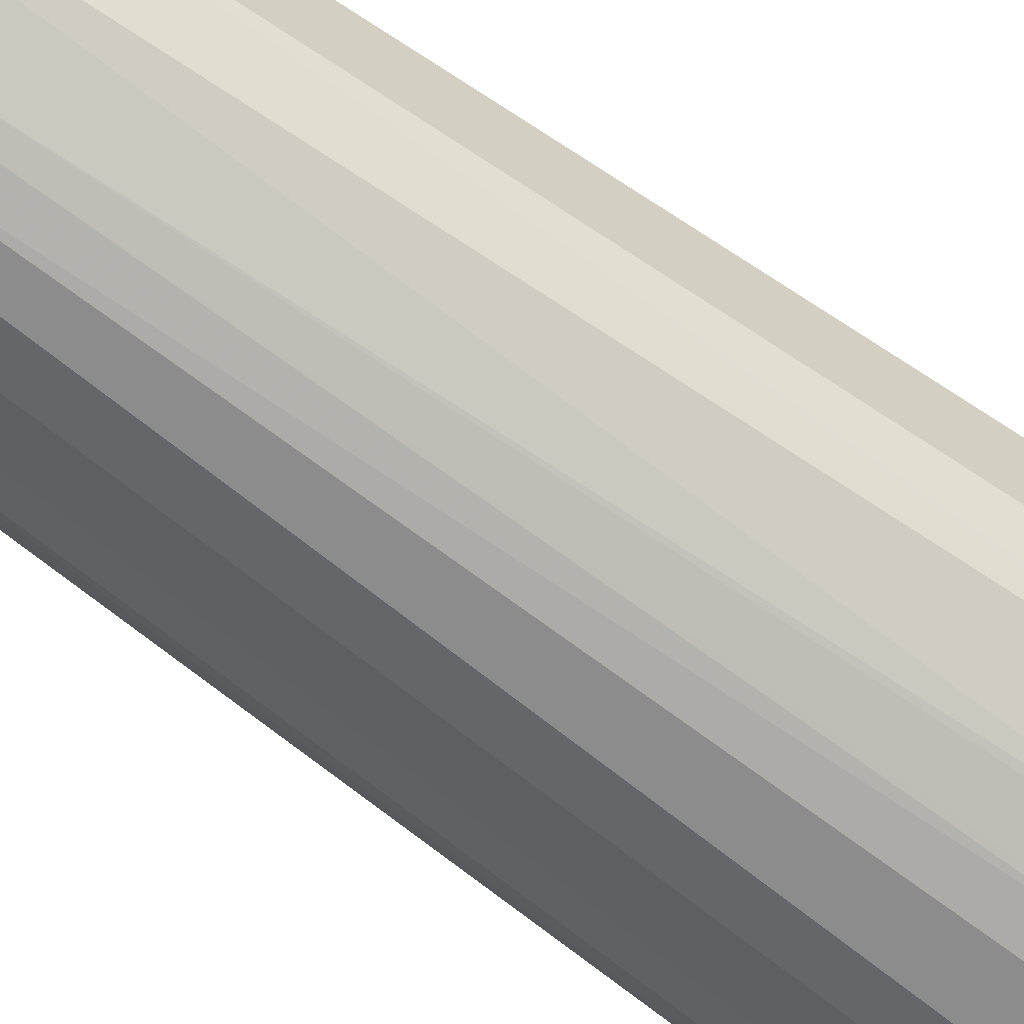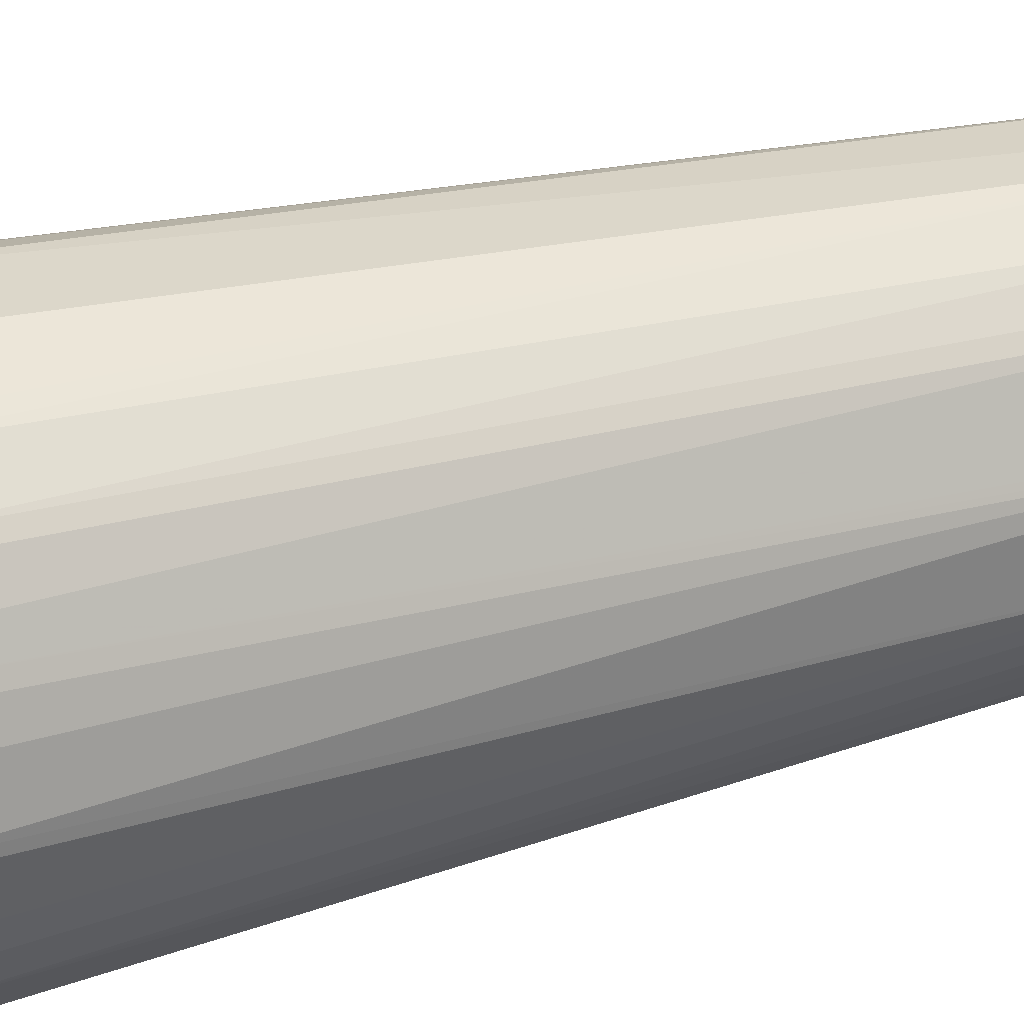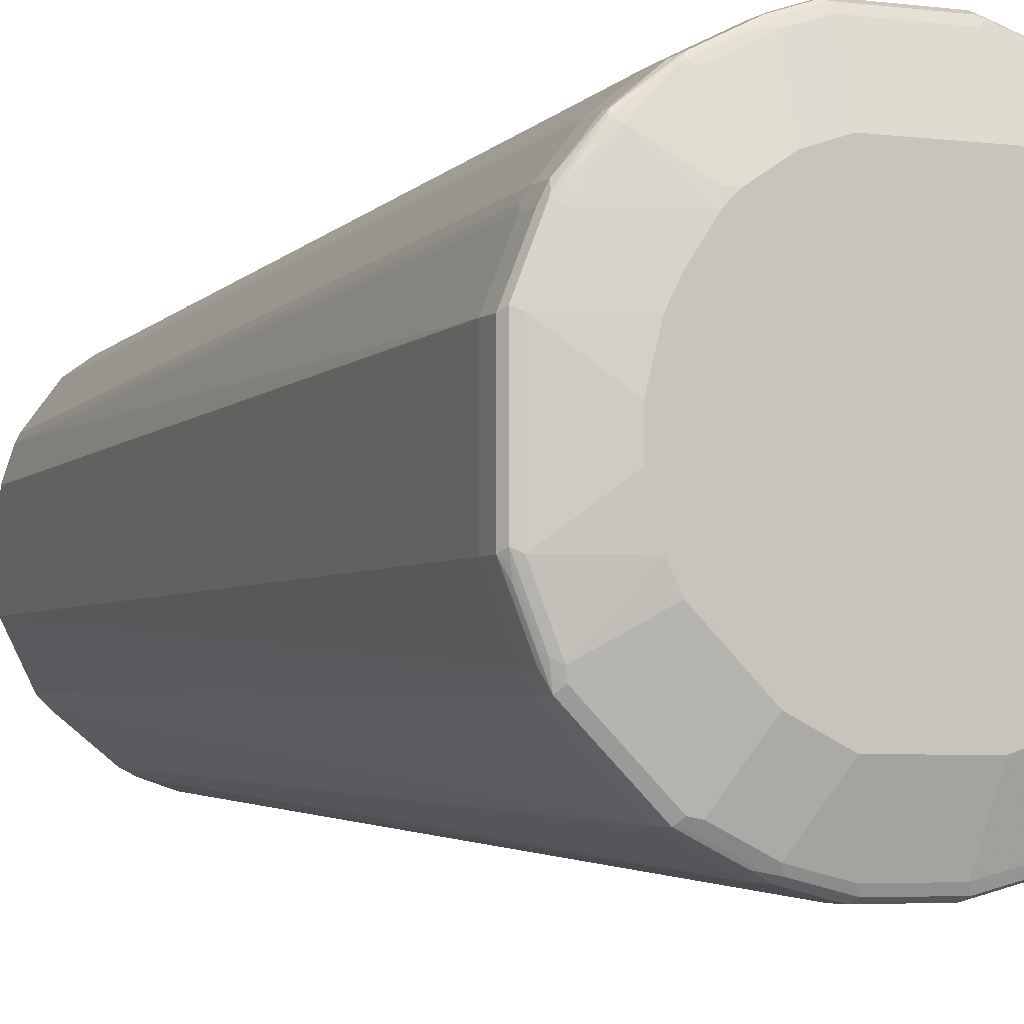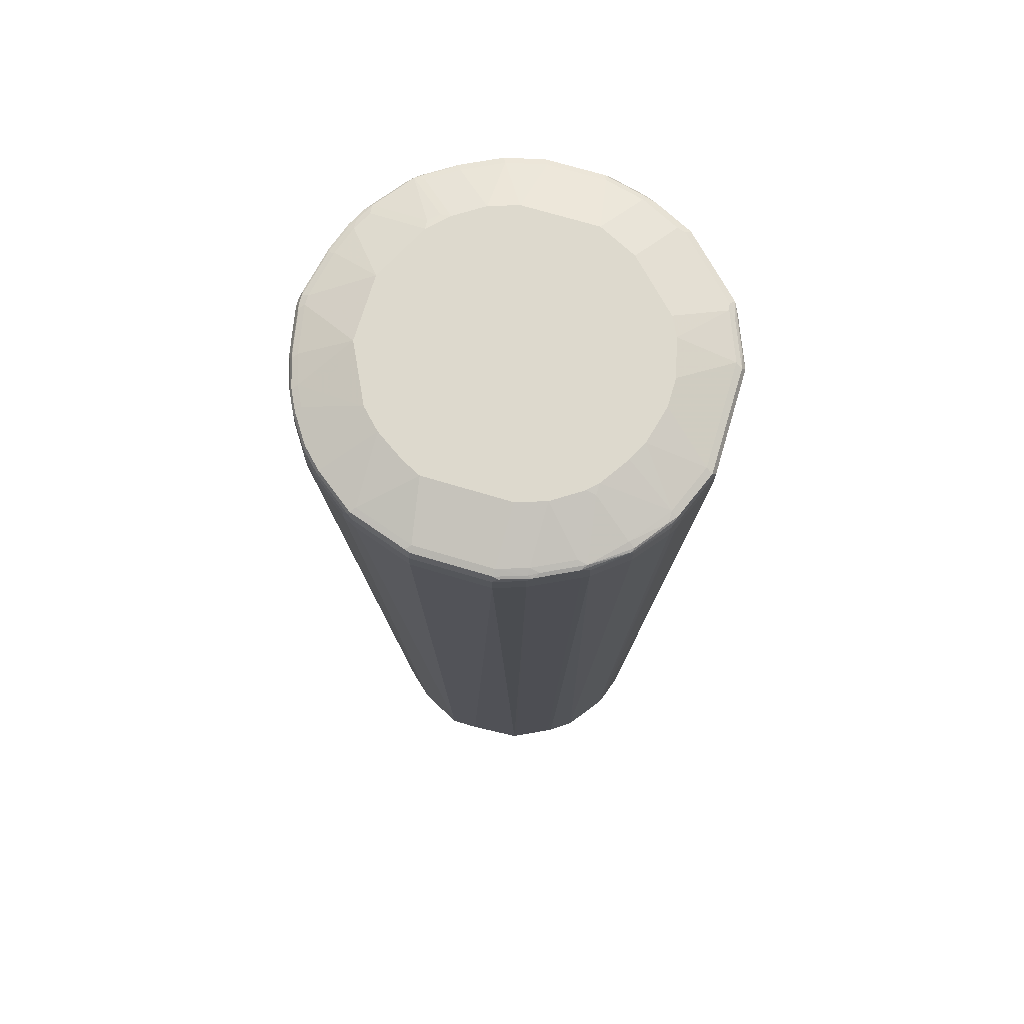
<metadata>
{"format":"obj","ext":"obj","renderer":"f3d","projection":"perspective","resolution":1024,"background":"white","views":[{"elev":-62.7,"azim":52.6,"up":"+Z"},{"elev":31.3,"azim":-111.5,"up":"+Z"},{"elev":-4.0,"azim":155.9,"up":"+Z"},{"elev":71.9,"azim":16.6,"up":"+Y"}]}
</metadata>
<code>
v 0.2147 0.9099 -0.06131
v 0.1942 0.9099 -0.1124
v 0.1874 0.9132 -0.1261
v 0.2079 0.9132 -0.07495
v 0.2096 0.915 -0.06643
v 0.2113 0.9167 -0.05791
v 0.2147 0.9099 0.05109
v 0.2147 0.8895 -0.06131
v 0.1942 0.8895 -0.1124
v 0.1363 0.9132 -0.1772
v 0.1721 0.9184 -0.1312
v 0.1823 0.9184 -0.121
v 0.1891 0.915 -0.1176
v 0.1874 0.8928 -0.1261
v 0.2113 0.9167 0.05449
v 0.1908 0.9167 -0.109
v 0.2045 0.9201 -0.06131
v 0.1908 0.9167 0.1056
v 0.1942 0.9099 0.1022
v 0.2147 0.8895 0.05109
v 0.1636 -0.06774 -0.05111
v 0.1908 0.886 -0.1192
v 0.1261 0.9132 -0.1874
v 0.121 0.9184 -0.1823
v 0.1363 0.8928 -0.1772
v 0.1125 0.9406 -0.1022
v 0.1329 0.9406 -0.08175
v 0.184 0.9201 -0.1124
v 0.1363 -0.06774 -0.1056
v 0.2045 0.9201 0.05109
v 0.1431 0.9406 -0.06131
v 0.1533 0.9406 -0.02043
v 0.1601 0.9167 0.1465
v 0.1891 0.915 0.1099
v 0.184 0.9201 0.1022
v 0.184 0.9175 0.1137
v 0.1874 0.9099 0.1159
v 0.1917 0.8843 0.1073
v 0.1942 0.8895 0.1022
v 0.1533 -0.06774 0.07153
v 0.1636 -0.06774 0.04089
v 0.1465 -0.06774 -0.0852
v 0.1193 0.9064 -0.1908
v 0.1125 0.9099 -0.1942
v 0.08517 0.9132 -0.2079
v 0.1175 0.915 -0.1891
v 0.1261 0.8928 -0.1874
v 0.09709 0.915 -0.1994
v 0.09201 0.9201 -0.1942
v 0.1125 0.9201 -0.184
v 0.08177 0.9406 -0.1329
v 0.09201 0.9406 -0.1227
v 0.1261 -0.06774 -0.1158
v 0.1533 0.9406 0.01021
v 0.1431 0.9406 0.05109
v 0.1227 0.9175 0.1751
v 0.1585 0.915 0.1508
v 0.1533 0.9201 0.1431
v 0.1329 0.9406 0.07153
v 0.1125 0.9406 0.1022
v 0.1601 0.9099 0.1499
v 0.1874 0.8895 0.1159
v 0.1499 -0.06774 0.07837
v 0.1193 0.886 -0.1908
v 0.07665 0.915 -0.2096
v 0.07837 0.9064 -0.2113
v 0.07153 0.9099 -0.2147
v 0.07497 -0.06774 -0.1568
v 0.06813 0.9167 -0.2113
v 0.07153 0.9201 -0.2044
v 0.04089 0.9406 -0.1533
v 0.06133 0.9406 -0.1431
v 0.08177 0.9175 0.1955
v 0.07665 0.915 0.2019
v 0.1175 0.915 0.1814
v 0.1125 0.938 0.1137
v 0.1022 0.9406 0.1125
v 0.1125 0.9201 0.1738
v 0.09201 0.9201 0.184
v 0.1261 0.9099 0.1772
v 0.1601 0.8895 0.1499
v 0.1193 -0.06774 0.1193
v 0.07837 0.886 -0.2113
v 0.07153 0.8895 -0.2147
v 0.03065 0.9099 -0.2249
v 0.06133 -0.06774 -0.1636
v 0.02725 0.9167 -0.2215
v 0.03065 0.9201 -0.2147
v -0.04087 0.9406 -0.1533
v 0.07153 0.9167 0.2011
v 0.07153 0.9201 0.1942
v 0.1193 0.9099 0.1806
v 0.04089 0.9167 0.2113
v 0.04597 0.915 0.2121
v 0.04089 0.9099 0.2147
v 0.07153 0.9099 0.2045
v 0.07153 0.8895 0.2045
v 0.07837 0.8895 0.2011
v 0.07153 0.9406 0.1329
v 0.1261 0.8895 0.1772
v 0.09541 -0.06774 0.1363
v 0.03065 0.8895 -0.2249
v 0.03065 -0.06774 -0.1738
v -0.03063 0.9099 -0.2249
v -0.03407 0.9167 -0.2215
v -0.03063 0.9201 -0.2147
v -0.07155 0.9406 -0.1431
v -0.07155 0.9201 -0.2044
v 0.04089 0.9201 0.2045
v 0.1193 0.8895 0.1806
v -0.04087 0.9167 0.2113
v -0.04087 0.9099 0.2147
v 0.04089 0.8895 0.2147
v 0.04769 -0.06774 0.1601
v 0.05023 -0.06774 0.1589
v 0.05707 -0.06774 0.1555
v 0.04089 0.9406 0.1431
v 0.09115 -0.06774 0.1384
v -0.03063 0.8895 -0.2249
v -3.402e-05 -0.06774 -0.1738
v -0.07155 0.9099 -0.2147
v -0.07495 0.9167 -0.2113
v -0.1022 0.9406 -0.1227
v -0.09199 0.9201 -0.1942
v -0.1124 0.9201 -0.184
v -0.04087 0.9201 0.2045
v -0.04599 0.9175 0.2096
v -0.04767 0.9132 0.2113
v -0.07835 0.9132 0.2011
v -0.1022 0.9099 0.1942
v -0.04087 0.8895 0.2147
v -0.01019 -0.06774 0.1636
v -0.05111 0.9406 0.1431
v -0.07155 0.8895 -0.2147
v -0.04087 -0.06774 -0.1636
v -0.0852 0.9099 -0.2079
v -0.07668 0.8843 -0.2121
v -0.09965 0.915 -0.1994
v -0.1158 0.9167 -0.1908
v -0.1227 0.9406 -0.1022
v -0.1431 0.9201 -0.1636
v -0.1137 0.938 -0.1227
v -0.1239 0.9175 -0.184
v -0.1022 0.9201 0.184
v -0.1073 0.9175 0.1891
v -0.109 0.9132 0.1908
v -0.1022 0.8895 0.1942
v -0.04087 -0.06774 0.1636
v -0.07155 0.9406 0.1329
v -0.07155 -0.06774 -0.1533
v -0.1192 0.9099 -0.1908
v -0.0852 0.8895 -0.2079
v -0.1176 0.8843 -0.1917
v -0.1192 0.8895 -0.1908
v -0.07581 -0.06774 -0.1512
v -0.0852 -0.06774 -0.1465
v -0.1201 0.915 -0.1891
v -0.1508 0.915 -0.1687
v -0.1465 0.9167 -0.1704
v -0.1546 0.9175 -0.1636
v -0.1431 0.9406 -0.06131
v -0.1239 0.938 -0.1124
v -0.1853 0.9175 -0.1227
v -0.184 0.9201 -0.1124
v -0.1942 0.9201 -0.09199
v -0.1482 0.9175 0.1585
v -0.1022 0.9406 0.1125
v -0.1499 0.9132 0.1601
v -0.1568 0.9064 0.1567
v -0.1158 0.9064 0.1874
v -0.1158 0.886 0.1874
v -0.07495 -0.06774 0.1465
v -0.1261 0.9099 -0.1874
v -0.1261 0.8895 -0.1874
v -0.1158 -0.06774 -0.1261
v -0.1568 0.8895 -0.167
v -0.1568 0.9099 -0.167
v -0.161 0.915 -0.1584
v -0.1533 0.9406 -0.04087
v -0.1955 0.9175 -0.1022
v -0.1917 0.915 -0.1176
v -0.2019 0.915 -0.09712
v -0.201 0.9167 -0.09199
v -0.2113 0.9167 -0.06131
v -0.2044 0.9201 -0.06131
v -0.1687 0.9175 0.138
v -0.1602 0.9132 0.1499
v -0.1227 0.9406 0.09201
v -0.167 0.9064 0.1465
v -0.1568 0.886 0.1567
v -0.0886 -0.06774 0.1397
v -0.1363 -0.06774 -0.09539
v -0.1874 0.8895 -0.1261
v -0.1874 0.9099 -0.1261
v -0.1533 0.9406 0.03065
v -0.2147 0.9201 -0.01019
v -0.1908 0.9099 -0.1192
v -0.2044 0.9099 -0.09199
v -0.2121 0.915 -0.06643
v -0.1976 0.8895 -0.1056
v -0.2044 0.8895 -0.09199
v -0.2215 0.9167 -0.01019
v -0.1891 0.9175 0.1073
v -0.1908 0.9132 0.109
v -0.1704 0.9132 0.1397
v -0.1431 0.9406 0.05109
v -0.1942 0.9201 0.08177
v -0.184 0.9201 0.1022
v -0.1874 0.9064 0.1159
v -0.167 0.886 0.1465
v -0.1158 -0.06774 0.1159
v -0.1516 -0.06774 -0.07121
v -0.1908 0.8895 -0.1192
v -0.2147 0.9201 -3.402e-05
v -0.2044 0.9201 0.05109
v -0.2147 0.9099 -0.06131
v -0.2223 0.915 -0.01531
v -0.2249 0.9099 -0.01019
v -0.1614 -0.06774 -0.05167
v -0.2147 0.8895 -0.06131
v -0.1619 -0.06774 -0.05051
v -0.2215 0.9167 -3.402e-05
v -0.1994 0.9175 0.08689
v -0.201 0.9132 0.08857
v -0.1942 0.9099 0.1022
v -0.1908 0.8928 0.109
v -0.1874 0.886 0.1159
v -0.1261 -0.06774 0.1056
v -0.2198 0.9175 0.005087
v -0.2096 0.9175 0.05621
v -0.2249 0.9099 -3.402e-05
v -0.2249 0.8895 -0.01019
v -0.165 -0.06774 -0.04087
v -0.2113 0.9167 0.05109
v -0.2113 0.9132 0.05793
v -0.2044 0.9099 0.08177
v -0.1976 0.9064 0.09541
v -0.1976 0.886 0.09541
v -0.1397 -0.06774 0.07837
v -0.2147 0.9099 0.05109
v -0.2249 0.8895 -3.402e-05
v -0.1636 -0.06774 0.03065
v -0.2044 0.8895 0.08177
v -0.1604 -0.06774 0.03706
v -0.2147 0.8895 0.05109
f 1 2 3
f 144 167 166
f 144 149 167
f 144 166 145
f 142 160 162
f 140 165 161
f 140 164 165
f 140 163 164
f 140 162 163
f 140 142 162
f 139 160 143
f 139 159 160
f 139 158 159
f 145 166 146
f 139 157 158
f 138 151 139
f 137 156 153
f 137 155 156
f 137 150 155
f 137 154 152
f 137 153 154
f 136 154 151
f 136 152 154
f 136 137 152
f 136 151 138
f 134 150 137
f 134 135 150
f 139 151 157
f 146 168 169
f 146 169 170
f 146 166 168
f 166 186 187
f 165 185 179
f 165 184 185
f 165 183 184
f 165 180 183
f 163 182 180
f 163 181 182
f 163 178 181
f 163 165 164
f 163 180 165
f 161 165 179
f 160 163 162
f 160 178 163
f 160 177 178
f 158 160 159
f 158 177 160
f 157 177 158
f 157 173 177
f 156 176 174
f 156 175 176
f 153 156 174
f 153 174 154
f 151 174 173
f 151 154 174
f 151 173 157
f 148 171 172
f 147 171 148
f 133 149 144
f 166 187 168
f 131 147 148
f 130 170 171
f 111 127 112
f 111 126 127
f 109 133 126
f 109 117 133
f 108 122 124
f 107 141 123
f 107 125 141
f 107 124 125
f 107 108 124
f 106 122 108
f 105 122 106
f 104 134 121
f 112 127 128
f 104 119 134
f 104 121 122
f 102 120 119
f 102 103 120
f 101 110 118
f 100 110 101
f 99 117 109
f 98 118 110
f 98 116 118
f 97 116 98
f 97 115 116
f 97 114 115
f 97 113 114
f 104 122 105
f 112 128 129
f 112 129 146
f 112 146 130
f 130 146 170
f 129 145 146
f 127 129 128
f 127 145 129
f 127 144 145
f 126 133 144
f 126 144 127
f 125 160 141
f 125 143 160
f 125 139 143
f 124 139 125
f 123 142 140
f 123 160 142
f 123 141 160
f 122 139 124
f 122 138 139
f 122 136 138
f 121 137 136
f 121 134 137
f 121 136 122
f 120 135 134
f 119 120 134
f 113 132 114
f 113 148 132
f 113 131 148
f 112 147 131
f 112 130 147
f 130 171 147
f 95 97 96
f 166 167 188
f 168 187 169
f 217 231 222
f 217 218 231
f 216 232 218
f 216 220 232
f 214 230 215
f 214 229 230
f 214 222 229
f 207 230 223
f 207 215 230
f 204 227 209
f 204 226 227
f 204 238 226
f 218 232 241
f 204 237 238
f 204 236 225
f 204 224 236
f 204 223 224
f 203 223 204
f 203 207 223
f 203 208 207
f 202 217 222
f 201 221 220
f 201 219 221
f 200 219 201
f 200 212 219
f 200 213 212
f 204 225 237
f 218 241 231
f 220 221 233
f 220 233 232
f 242 243 245
f 241 242 245
f 238 244 239
f 238 242 244
f 238 243 242
f 236 238 237
f 236 243 238
f 236 245 243
f 236 240 245
f 235 240 236
f 234 240 235
f 233 242 241
f 232 233 241
f 231 245 240
f 231 241 245
f 231 240 234
f 230 234 235
f 229 234 230
f 228 238 239
f 227 238 228
f 226 238 227
f 225 236 237
f 224 235 236
f 223 235 224
f 223 230 235
f 222 231 234
f 222 234 229
f 199 218 217
f 166 188 186
f 199 216 218
f 198 201 220
f 182 197 213
f 182 184 183
f 182 199 184
f 182 216 199
f 182 198 216
f 181 197 182
f 181 194 197
f 180 182 183
f 179 214 195
f 179 196 214
f 179 185 196
f 177 181 178
f 182 213 200
f 177 194 181
f 176 193 194
f 175 193 176
f 175 192 193
f 173 176 177
f 173 174 176
f 171 191 172
f 171 190 191
f 169 171 170
f 169 190 171
f 169 210 190
f 169 189 210
f 169 187 189
f 176 194 177
f 182 200 201
f 182 201 198
f 184 202 196
f 196 222 214
f 196 202 222
f 195 207 206
f 195 215 207
f 195 214 215
f 193 212 213
f 193 197 194
f 193 213 197
f 192 212 193
f 190 211 191
f 190 228 211
f 190 210 228
f 189 227 210
f 189 209 227
f 189 204 209
f 189 205 204
f 188 208 203
f 188 207 208
f 188 206 207
f 187 205 189
f 186 188 203
f 186 205 187
f 186 204 205
f 186 203 204
f 184 217 202
f 184 199 217
f 184 196 185
f 198 220 216
f 95 113 97
f 210 227 228
f 95 112 131
f 21 156 155
f 21 175 156
f 21 192 175
f 21 212 192
f 21 219 212
f 21 221 219
f 21 233 221
f 21 242 233
f 21 244 242
f 21 239 244
f 21 228 239
f 21 211 228
f 21 155 150
f 21 191 211
f 21 148 172
f 21 132 148
f 21 114 132
f 21 115 114
f 21 116 115
f 21 118 116
f 21 101 118
f 21 82 101
f 21 63 82
f 21 40 63
f 21 41 40
f 20 40 41
f 21 172 191
f 21 150 135
f 21 135 120
f 21 120 103
f 26 89 107
f 26 71 89
f 26 72 71
f 26 51 72
f 26 52 51
f 25 53 47
f 25 29 53
f 24 51 52
f 24 50 51
f 24 49 50
f 24 69 49
f 24 48 69
f 24 46 48
f 23 64 43
f 23 47 64
f 23 46 24
f 23 48 46
f 23 45 48
f 23 44 45
f 23 43 44
f 22 42 29
f 21 42 22
f 21 29 42
f 21 53 29
f 21 68 53
f 21 86 68
f 21 103 86
f 20 39 40
f 26 107 123
f 19 38 39
f 19 34 37
f 7 15 18
f 6 30 15
f 6 17 30
f 6 28 17
f 6 16 28
f 5 16 6
f 3 25 10
f 3 14 25
f 3 5 4
f 3 13 5
f 3 12 13
f 3 11 12
f 7 18 19
f 3 24 11
f 2 14 3
f 2 9 14
f 1 9 2
f 1 8 9
f 1 20 8
f 1 7 20
f 1 15 7
f 1 6 15
f 1 5 6
f 1 4 5
f 1 3 4
f 95 131 113
f 3 10 24
f 7 19 39
f 7 39 20
f 8 20 41
f 18 36 33
f 18 35 36
f 18 34 19
f 18 57 34
f 18 33 57
f 17 54 30
f 17 32 54
f 17 31 32
f 17 28 31
f 15 35 18
f 15 30 35
f 14 29 25
f 14 22 29
f 13 28 16
f 12 28 13
f 12 27 28
f 11 27 12
f 11 26 27
f 11 52 26
f 11 24 52
f 10 47 23
f 10 25 47
f 10 23 24
f 9 21 22
f 9 22 14
f 8 21 9
f 8 41 21
f 19 37 38
f 26 123 140
f 5 13 16
f 26 161 179
f 74 95 96
f 74 94 95
f 74 93 94
f 74 90 93
f 74 92 75
f 73 91 90
f 73 79 91
f 73 90 74
f 71 106 89
f 71 88 106
f 70 88 71
f 69 88 70
f 74 96 97
f 69 87 88
f 68 86 83
f 67 85 69
f 67 102 85
f 67 84 102
f 66 84 67
f 66 83 84
f 65 67 69
f 64 68 83
f 62 82 63
f 62 81 82
f 61 100 81
f 61 80 100
f 69 85 87
f 74 97 98
f 74 98 110
f 74 110 92
f 94 111 112
f 26 140 161
f 94 112 95
f 93 126 111
f 93 109 126
f 93 111 94
f 91 99 109
f 90 109 93
f 90 91 109
f 89 108 107
f 89 106 108
f 87 106 88
f 85 119 104
f 85 102 119
f 85 105 87
f 85 104 105
f 84 103 102
f 84 86 103
f 83 86 84
f 82 100 101
f 81 100 82
f 80 110 100
f 80 92 110
f 79 99 91
f 78 99 79
f 77 99 78
f 75 92 80
f 60 77 76
f 58 60 76
f 87 105 106
f 57 75 80
f 35 60 58
f 35 59 60
f 35 55 59
f 35 58 36
f 34 57 37
f 33 58 56
f 33 36 58
f 33 56 57
f 30 55 35
f 30 54 55
f 27 31 28
f 26 31 27
f 26 32 31
f 26 54 32
f 26 55 54
f 26 59 55
f 26 60 59
f 26 77 60
f 26 99 77
f 26 133 117
f 26 149 133
f 26 167 149
f 26 188 167
f 26 206 188
f 26 179 195
f 57 80 61
f 26 195 206
f 37 57 61
f 37 61 81
f 26 117 99
f 37 62 38
f 56 77 78
f 37 81 62
f 56 79 73
f 56 76 77
f 56 58 76
f 56 75 57
f 56 78 79
f 56 73 74
f 49 51 50
f 49 72 51
f 49 71 72
f 49 70 71
f 49 69 70
f 48 65 69
f 56 74 75
f 47 53 68
f 38 62 63
f 47 68 64
f 38 40 39
f 43 64 83
f 43 66 45
f 43 45 44
f 43 83 66
f 45 65 48
f 45 66 67
f 45 67 65
f 38 63 40

</code>
